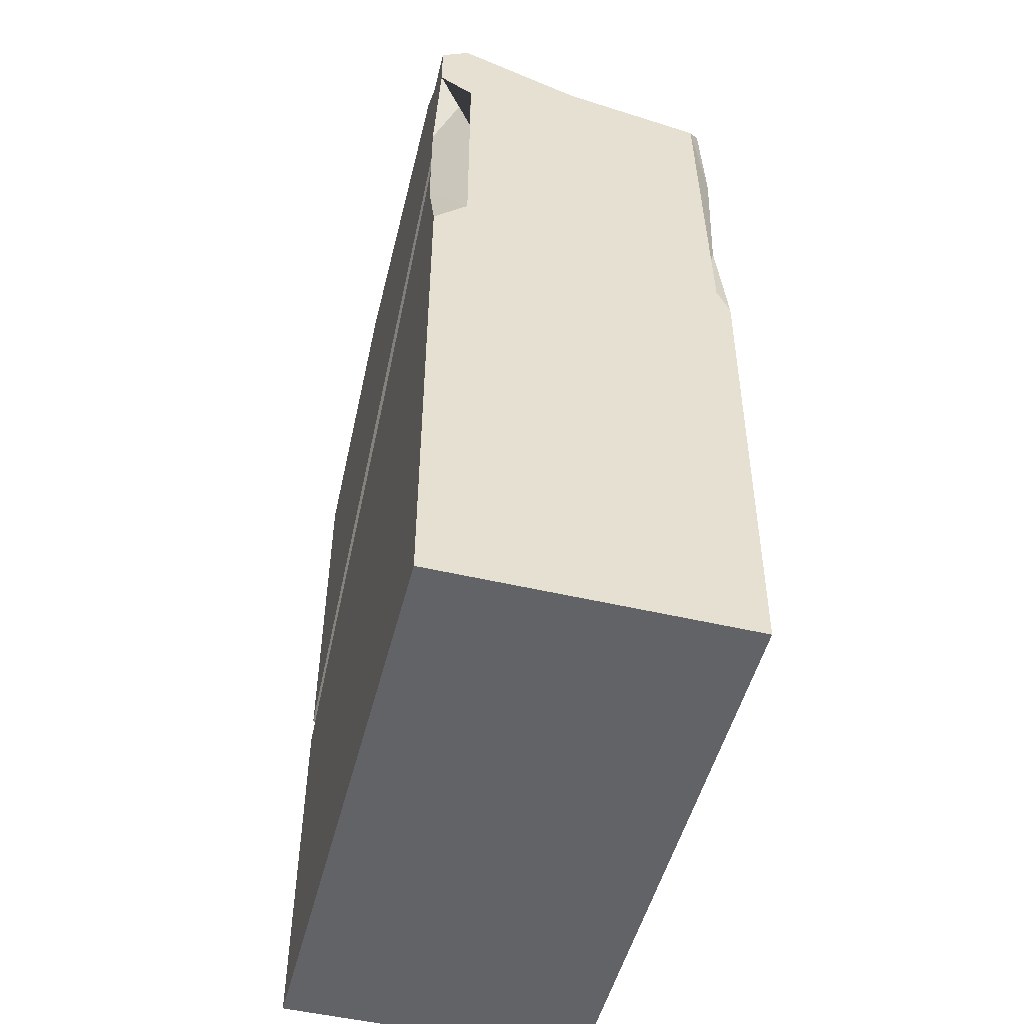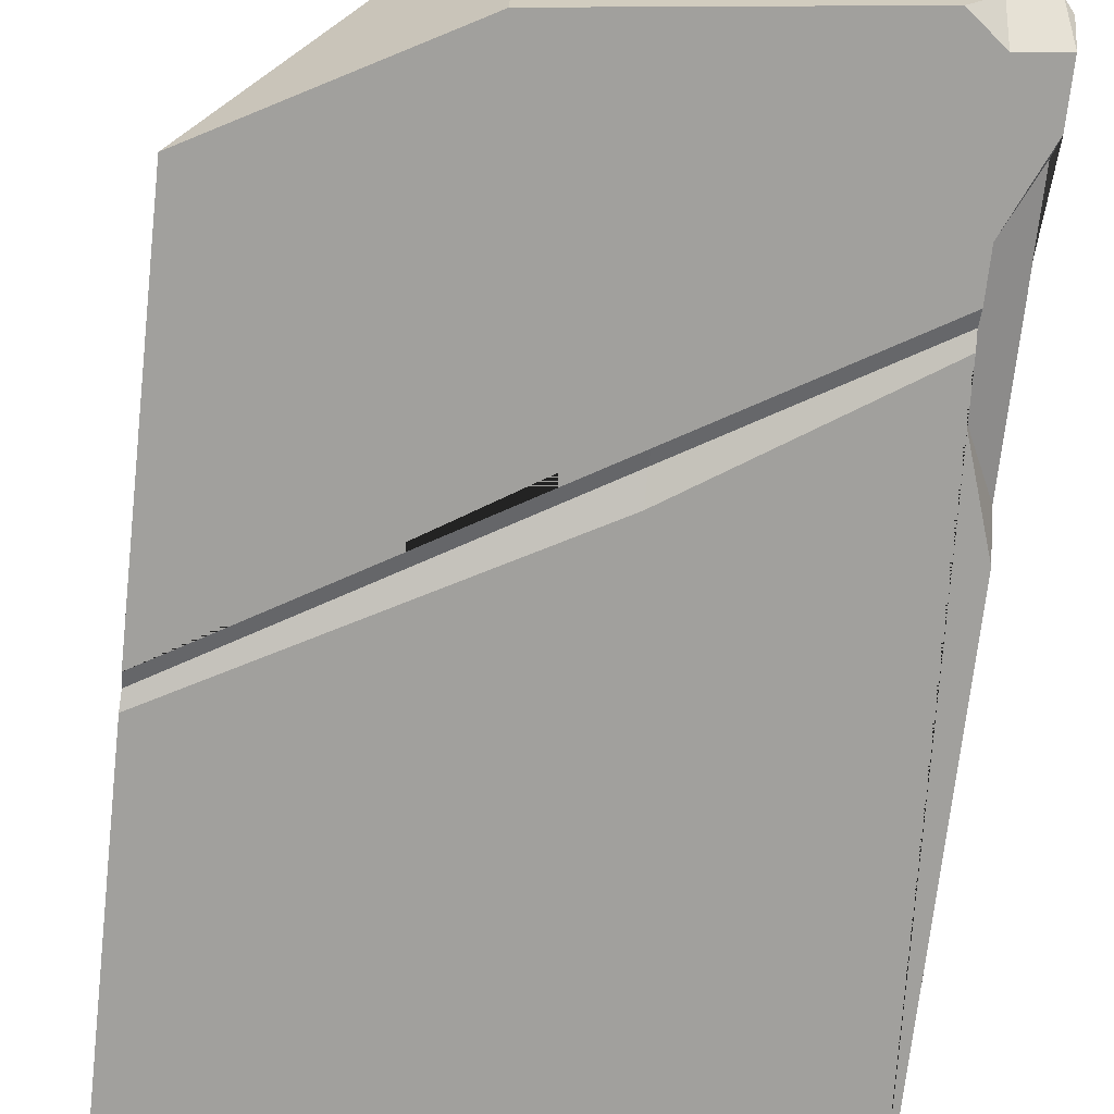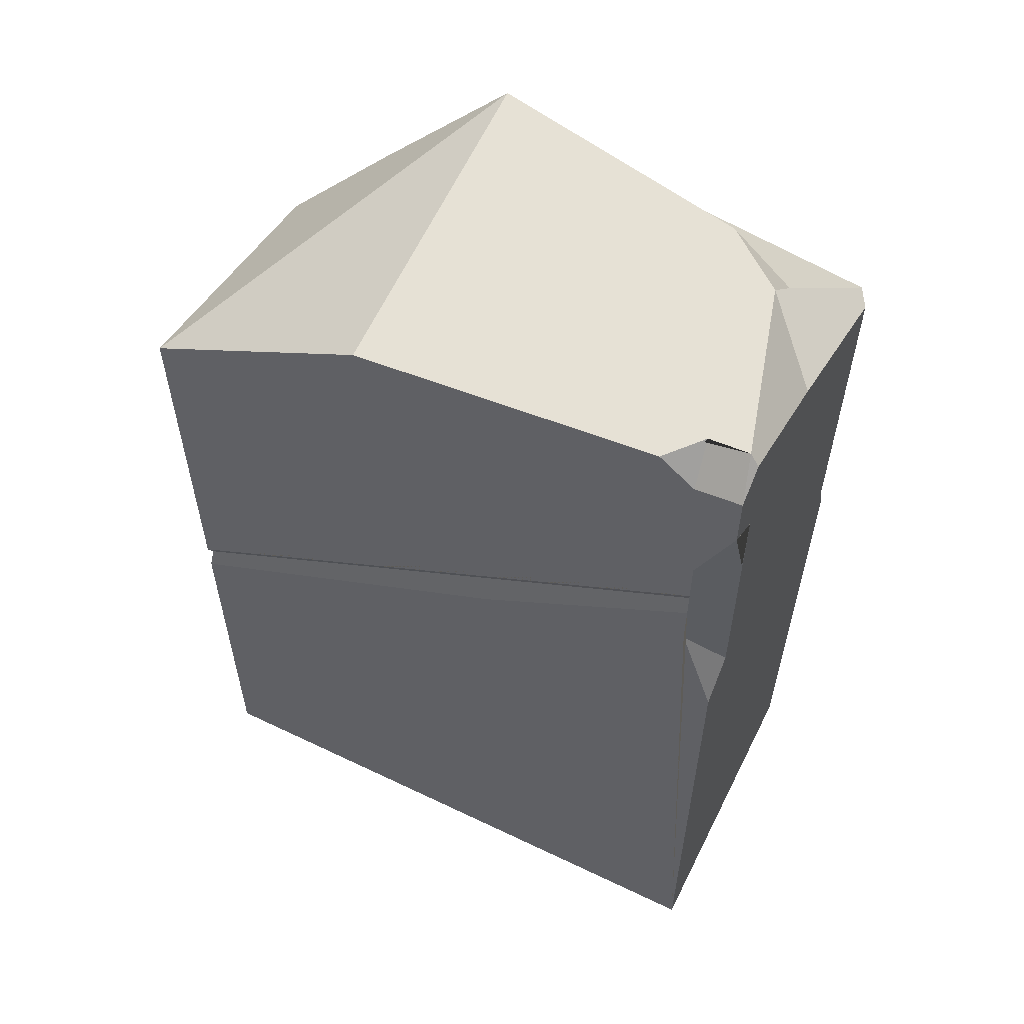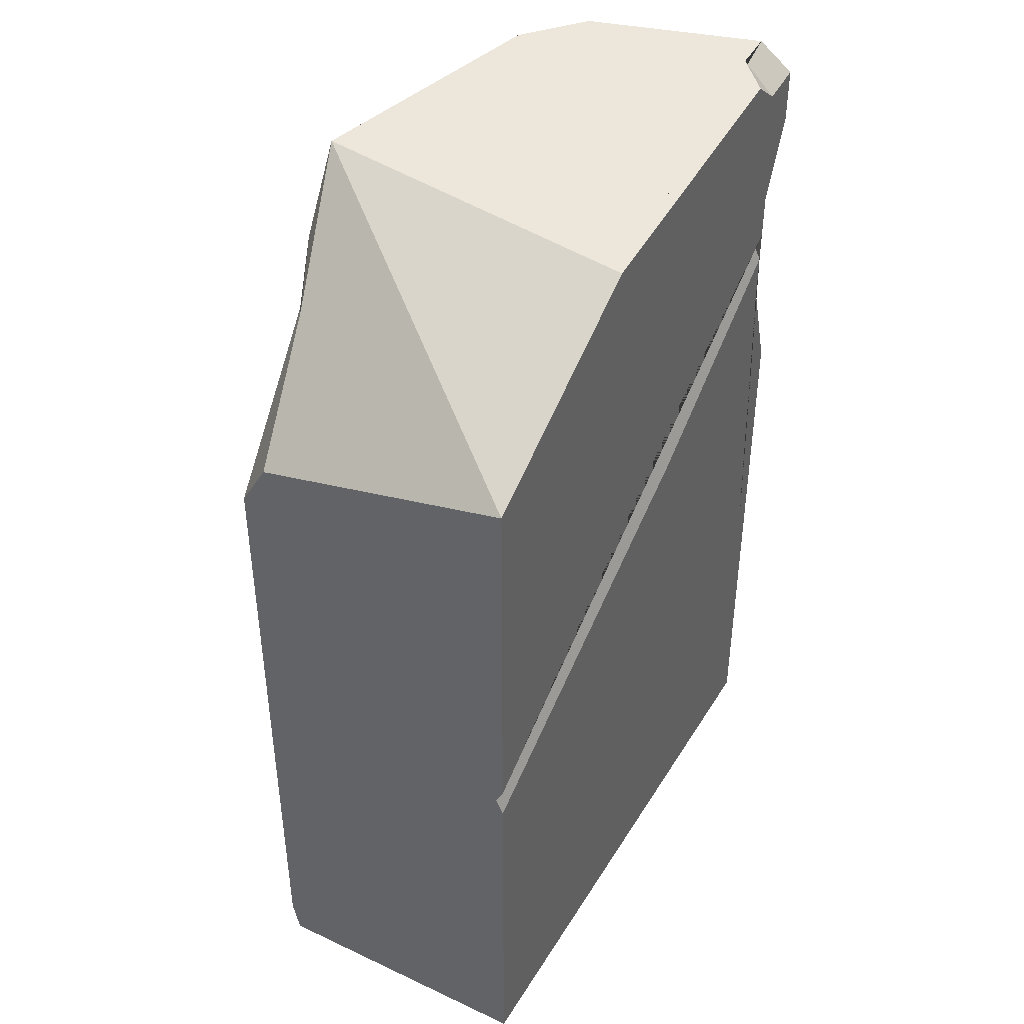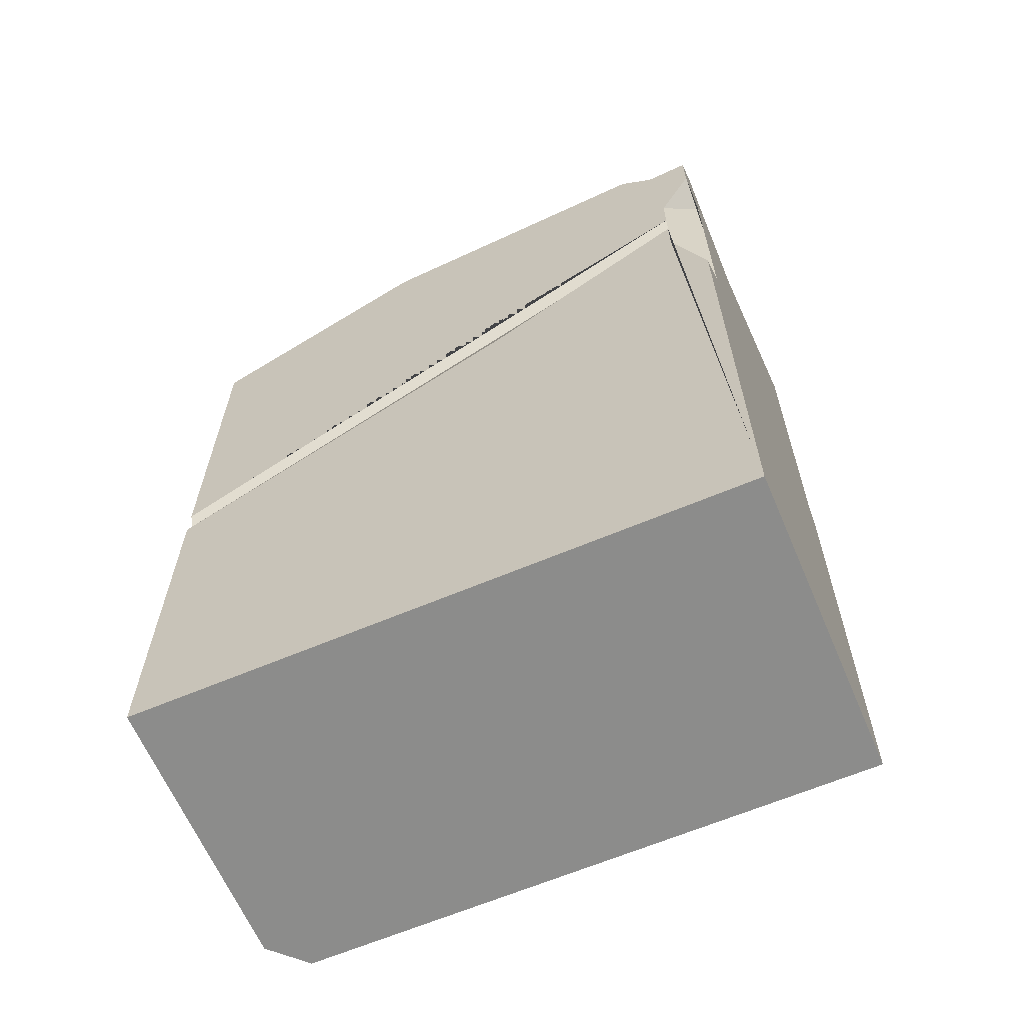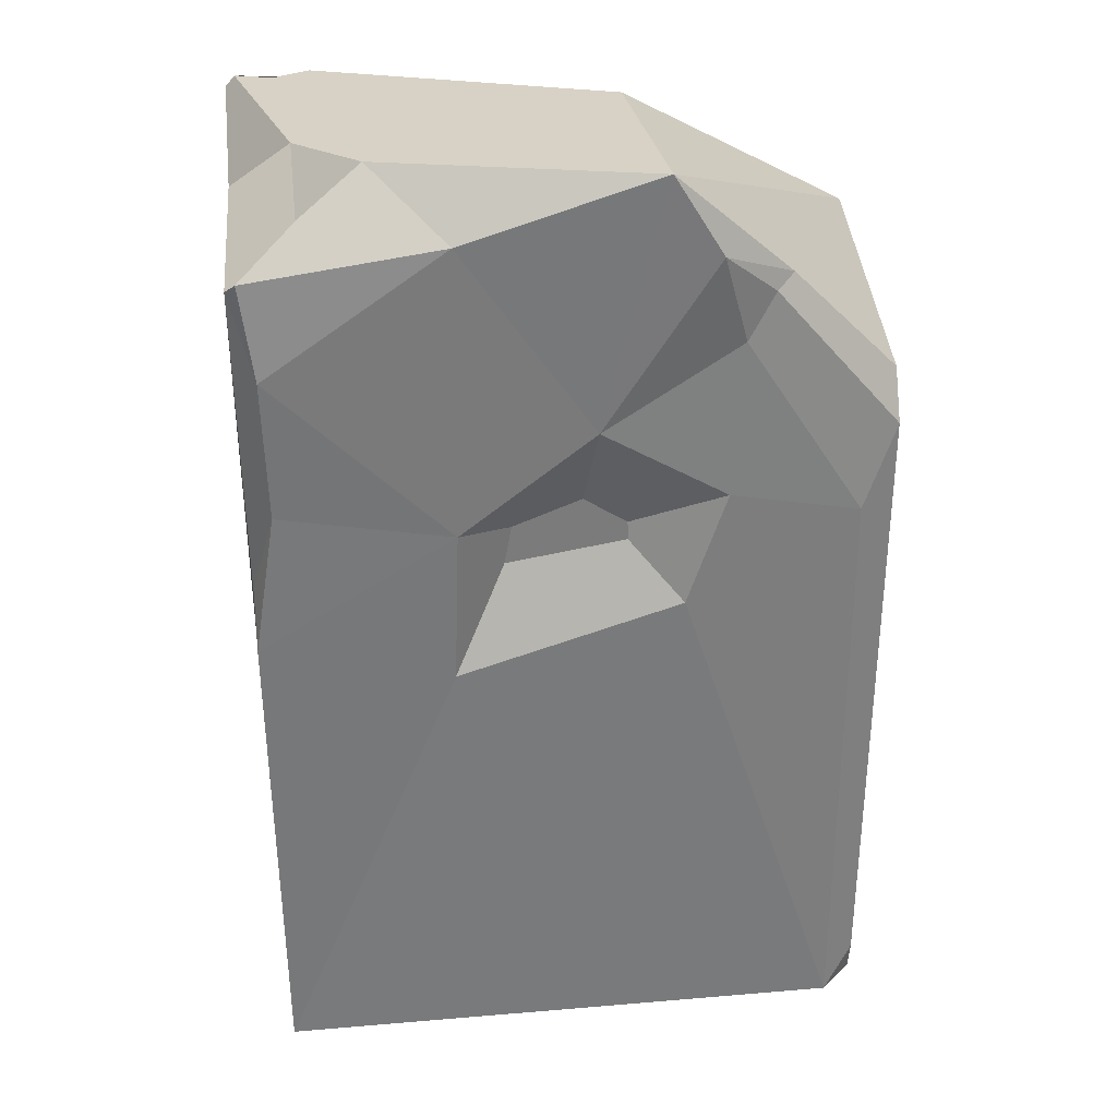
<metadata>
{"format":"obj","ext":"obj","renderer":"f3d","projection":"perspective","resolution":1024,"background":"white","views":[{"elev":-50.9,"azim":-104.3,"up":"+Y"},{"elev":-71.6,"azim":173.6,"up":"+Z"},{"elev":57.5,"azim":-153.5,"up":"+Y"},{"elev":42.6,"azim":119.2,"up":"+Y"},{"elev":-64.1,"azim":-156.9,"up":"+Y"},{"elev":32.5,"azim":-6.7,"up":"+Y"}]}
</metadata>
<code>
o Cube
v -0.3958 0.4724 0.5109
v -1 -1 -0.5154
v 1 -1 -0.5154
v 0.05621 1.324 0.5084
v 0.2565 2.002 -0.5154
v 1 1.597 -0.5154
v 0.6475 1.778 0.4036
v 1 1.408 0.34
v -0.8068 1.977 0.3222
v -0.6073 2.149 0.3222
v -1 1.956 0
v -0.8068 2.149 0.1585
v -0.3787 0.9983 0.5196
v -1.01 0.8075 0.454
v -1.019 1.835 0.4698
v -0.9863 1.871 0.5087
v -0.9703 2.149 -0.4119
v -1 2.045 -0.5154
v -1 2.113 -0.4184
v -0.8527 2.028 -0.5154
v -0.8396 2.14 -0.4123
v -0.7378 2.119 -0.5154
v -0.177 0.9837 -0.4893
v -0.177 1.083 -0.5154
v -0.884 1.602 -0.5154
v -1.001 1.785 -0.3994
v -1 1.86 -0.5154
v -1.001 0.9548 -0.3994
v -0.884 1.189 -0.5154
v -1 0.8388 -0.5154
v -0.884 1.448 -0.5154
v -0.884 1.343 -0.5154
v -0.884 1.395 -0.4893
v 1 0.2462 -0.5154
v 1 0.3504 -0.5154
v 1 0.2983 -0.4893
v -0.177 0.885 -0.5154
v 1 -0.888 0.4288
v 0.3341 0.6998 0.5133
v 1 -1 0.404
v 0.5896 1.738 0.4475
v 0.4652 1.075 0.4957
v 1 1.257 0.4297
v 0.2565 2.149 0.5154
v 0.4166 1.886 0.5154
v -0.3718 1.956 0.5154
v -1.011 0.6323 0.5301
v -0.9343 1.109 0.5303
v -0.9459 1.572 0.5428
v -1 -1 0.5154
v 0.4999 1.589 0.4761
v 0.8886 0.9842 0.4761
v 0.8886 -1 0.5154
v 0.1649 0.936 0.3893
v 0.1649 0.8774 0.3984
v -0.2257 0.8156 0.3971
v 0.02158 1.034 0.3958
v -0.2026 0.951 0.4016
f 44 10 46
f 5 44 6
f 33 23 37 32
f 5 22 21 17 12 10 44
f 6 44 7 8
f 10 12 9
f 9 12 11 15 16
f 41 43 8 7
f 51 41 45
f 44 45 7
f 9 16 46 10
f 16 49 46
f 8 36 35 6
f 17 19 11 12
f 48 14 47
f 15 49 16
f 15 14 48 49
f 38 36 8 43
f 17 18 19
f 20 21 22
f 20 18 17 21
f 25 31 33 32 29 28 26
f 25 26 27
f 28 29 30
f 2 30 29 32 37 34 3
f 50 47 14 15 11 19 18 27 26 28 30 2
f 24 35 36 23
f 23 36 34 37
f 35 24 31 25 27 18 20 22 5 6
f 31 24 23 33
f 41 7 45
f 2 3 40 53 50
f 38 53 40
f 51 52 43 41
f 38 43 52 53
f 3 34 36 38 40
f 4 45 44
f 4 44 46
f 13 48 47
f 13 49 48
f 13 4 46 49
f 1 13 47 50
f 4 42 52 51
f 42 39 53 52
f 39 1 50 53
f 4 51 45
f 4 13 58 57
f 55 54 57 58 56
f 1 39 55 56
f 13 1 56 58
f 42 4 57 54
f 39 42 54 55

</code>
